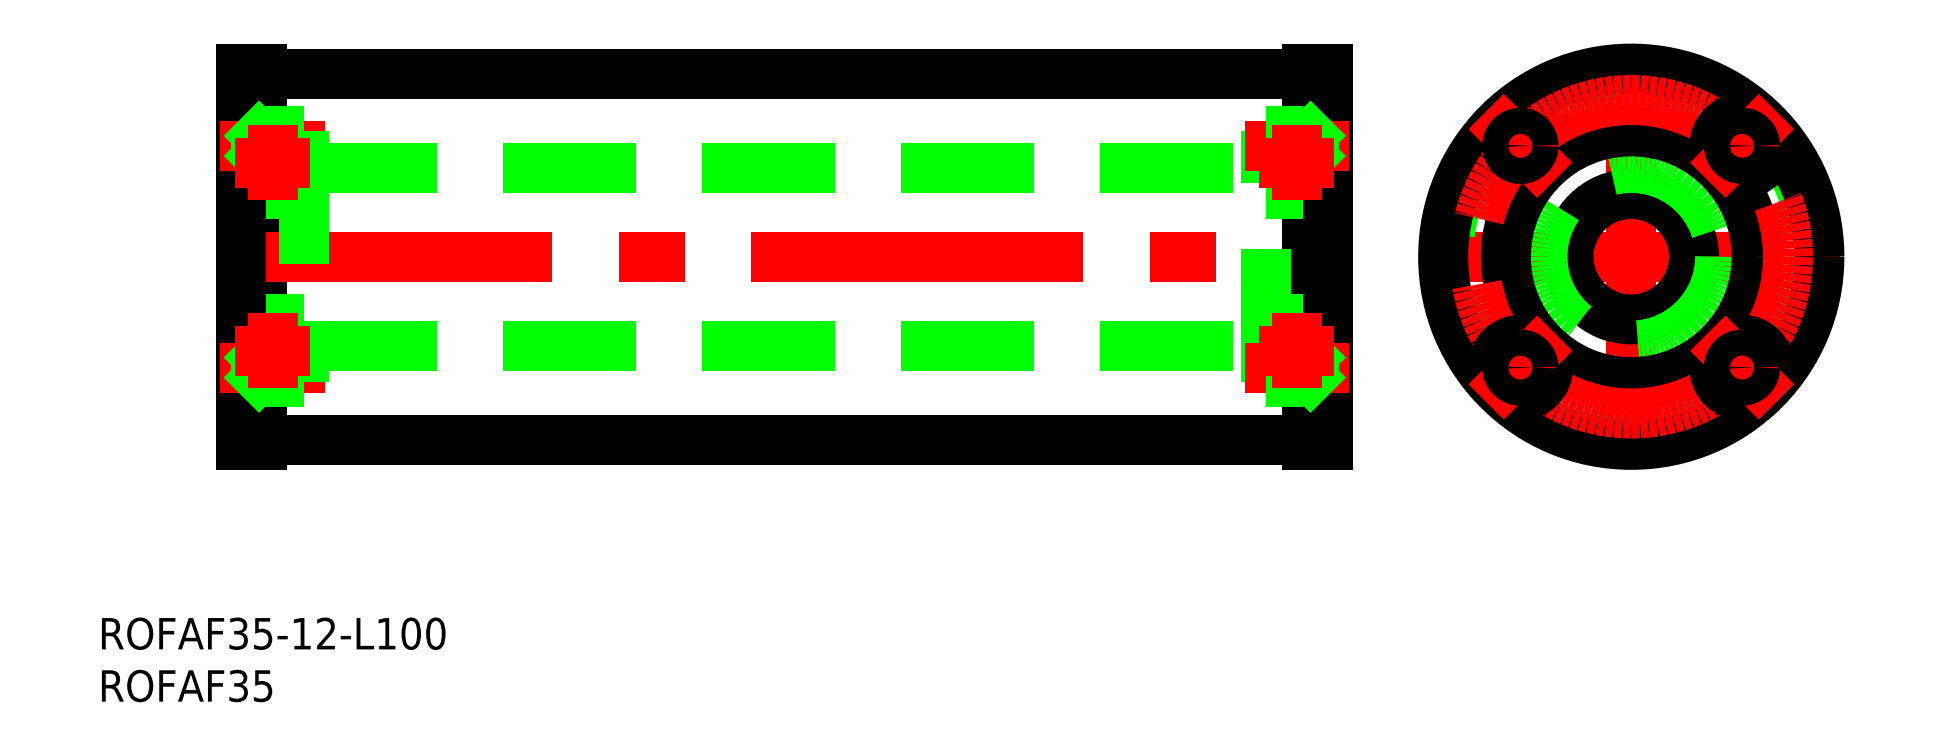
<metadata>
{"format":"dxf","ext":"dxf","renderer":"ezdxf+matplotlib","layout":"modelspace","background":"white","min_lineweight":24,"dpi":150}
</metadata>
<code>
0
SECTION
2
ENTITIES
0
LINE
8
0
10
-131
20
-18
30
0
11
-131
21
18
31
0
0
LINE
8
CENTER
10
-135
20
-2.84e-14
30
0
11
-27
21
-2.84e-14
31
0
0
LINE
8
0
10
-127
20
8.5
30
0
11
-35
21
8.5
31
0
0
LINE
8
CENTER
10
-20
20
-2.84e-14
30
0
11
20
21
-2.84e-14
31
0
0
LINE
8
CENTER
10
0
20
-20
30
0
11
0
21
20
31
0
0
LINE
8
0
10
-131
20
17.5
30
0
11
-31
21
17.5
31
0
0
LINE
8
0
10
-31
20
-18
30
0
11
-31
21
18
31
0
0
LINE
8
0
10
-35
20
-12
30
0
11
-35
21
12
31
0
0
LINE
8
0
10
-133
20
12
30
0
11
-127
21
12
31
0
0
LINE
8
0
10
-35
20
12
30
0
11
-29
21
12
31
0
0
CIRCLE
8
0
10
0
20
-2.84e-14
30
0
40
6
0
CIRCLE
8
0
10
0
20
-2.84e-14
30
0
40
8.5
0
CIRCLE
8
0
10
0
20
-2.84e-14
30
0
40
12
0
CIRCLE
8
0
10
0
20
-2.84e-14
30
0
40
17.5
0
LINE
8
0
10
-133
20
6
30
0
11
-127
21
6
31
0
0
LINE
8
0
10
-35
20
6
30
0
11
-29
21
6
31
0
0
CIRCLE
8
0
10
-130
20
9
30
0
40
1.59
0
CIRCLE
8
0
10
-130
20
-9
30
0
40
1.59
0
LINE
8
0
10
-35
20
-6
30
0
11
-29
21
-6
31
0
0
LINE
8
0
10
-133
20
-6
30
0
11
-127
21
-6
31
0
0
LINE
8
0
10
-35
20
-12
30
0
11
-29
21
-12
31
0
0
LINE
8
0
10
-133
20
-12
30
0
11
-127
21
-12
31
0
0
LINE
8
0
10
-131
20
-17.5
30
0
11
-31
21
-17.5
31
0
0
LINE
8
0
10
-127
20
-8.5
30
0
11
-35
21
-8.5
31
0
0
CIRCLE
8
0
10
-32
20
9
30
0
40
1.59
0
CIRCLE
8
0
10
-32
20
-9
30
0
40
1.59
0
LINE
8
0
10
-133
20
-18
30
0
11
-133
21
18
31
0
0
LINE
8
0
10
-29
20
-18
30
0
11
-29
21
18
31
0
0
LINE
8
0
10
-133
20
18
30
0
11
-131
21
18
31
0
0
LINE
8
0
10
-133
20
-18
30
0
11
-131
21
-18
31
0
0
LINE
8
0
10
-31
20
-18
30
0
11
-29
21
-18
31
0
0
LINE
8
0
10
-31
20
18
30
0
11
-29
21
18
31
0
0
CIRCLE
8
0
10
0
20
-2.84e-14
30
0
40
18
0
CIRCLE
8
0
10
-10.61
20
10.61
30
0
40
2.65
0
CIRCLE
8
CENTER
10
0
20
-3.91e-14
30
0
40
15
0
LINE
8
CENTER
10
-7.319
20
7.319
30
0
11
-13.89
21
13.89
31
0
0
CIRCLE
8
0
10
10.61
20
10.61
30
0
40
2.65
0
LINE
8
CENTER
10
7.319
20
7.319
30
0
11
13.89
21
13.89
31
0
0
CIRCLE
8
0
10
-10.61
20
-10.61
30
0
40
2.65
0
LINE
8
CENTER
10
-7.319
20
-7.319
30
0
11
-13.89
21
-13.89
31
0
0
CIRCLE
8
0
10
10.61
20
-10.61
30
0
40
2.65
0
LINE
8
CENTER
10
7.319
20
-7.319
30
0
11
13.89
21
-13.89
31
0
0
LINE
8
CENTER
10
-37
20
10.61
30
0
11
-27
21
10.61
31
0
0
LINE
8
0
10
-35
20
9.357
30
0
11
-30.4
21
9.357
31
0
0
LINE
8
0
10
-30.4
20
9.357
30
0
11
-30.4
21
11.86
31
0
0
LINE
8
0
10
-30.4
20
11.86
30
0
11
-35
21
11.86
31
0
0
LINE
8
0
10
-29
20
13.26
30
0
11
-30.4
21
11.86
31
0
0
LINE
8
0
10
-29
20
7.957
30
0
11
-30.4
21
9.357
31
0
0
LINE
8
CENTER
10
-37
20
-10.61
30
0
11
-27
21
-10.61
31
0
0
LINE
8
0
10
-35
20
-9.357
30
0
11
-30.4
21
-9.357
31
0
0
LINE
8
0
10
-30.4
20
-9.357
30
0
11
-30.4
21
-11.86
31
0
0
LINE
8
0
10
-30.4
20
-11.86
30
0
11
-35
21
-11.86
31
0
0
LINE
8
0
10
-29
20
-13.26
30
0
11
-30.4
21
-11.86
31
0
0
LINE
8
0
10
-29
20
-7.957
30
0
11
-30.4
21
-9.357
31
0
0
LINE
8
CENTER
10
-125
20
10.61
30
0
11
-135
21
10.61
31
0
0
LINE
8
0
10
-127
20
9.357
30
0
11
-131.6
21
9.357
31
0
0
LINE
8
0
10
-131.6
20
9.357
30
0
11
-131.6
21
11.86
31
0
0
LINE
8
0
10
-131.6
20
11.86
30
0
11
-127
21
11.86
31
0
0
LINE
8
0
10
-133
20
13.26
30
0
11
-131.6
21
11.86
31
0
0
LINE
8
0
10
-133
20
7.957
30
0
11
-131.6
21
9.357
31
0
0
LINE
8
CENTER
10
-125
20
-10.61
30
0
11
-135
21
-10.61
31
0
0
LINE
8
0
10
-127
20
-9.357
30
0
11
-131.6
21
-9.357
31
0
0
LINE
8
0
10
-131.6
20
-9.357
30
0
11
-131.6
21
-11.86
31
0
0
LINE
8
0
10
-127
20
12
30
0
11
-127
21
-12
31
0
0
LINE
8
0
10
-131.6
20
-11.86
30
0
11
-127
21
-11.86
31
0
0
LINE
8
0
10
-133
20
-13.26
30
0
11
-131.6
21
-11.86
31
0
0
LINE
8
0
10
-133
20
-7.957
30
0
11
-131.6
21
-9.357
31
0
0
TEXT
8
0
10
-146.7
20
-37.58
30
0
40
3
1
ROFAF35-12-L100
0
TEXT
8
0
10
-146.7
20
-42.58
30
0
40
3
1
ROFAF35
0
LINE
8
CENTER
10
-130
20
-5.41
30
0
11
-130
21
-12.59
31
0
0
LINE
8
CENTER
10
-133.6
20
-9
30
0
11
-126.4
21
-9
31
0
0
LINE
8
CENTER
10
-130
20
12.59
30
0
11
-130
21
5.41
31
0
0
LINE
8
CENTER
10
-133.6
20
9
30
0
11
-126.4
21
9
31
0
0
CIRCLE
8
0
10
-10.61
20
10.61
30
0
40
1.25
0
CIRCLE
8
0
10
10.61
20
10.61
30
0
40
1.25
0
CIRCLE
8
0
10
10.61
20
-10.61
30
0
40
1.25
0
CIRCLE
8
0
10
-10.61
20
-10.61
30
0
40
1.25
0
LINE
8
CENTER
10
-32
20
-5.41
30
0
11
-32
21
-12.59
31
0
0
LINE
8
CENTER
10
-28.41
20
-9
30
0
11
-35.59
21
-9
31
0
0
LINE
8
CENTER
10
-32
20
12.59
30
0
11
-32
21
5.41
31
0
0
LINE
8
CENTER
10
-28.41
20
9
30
0
11
-35.59
21
9
31
0
0
ENDSEC
0
EOF

</code>
